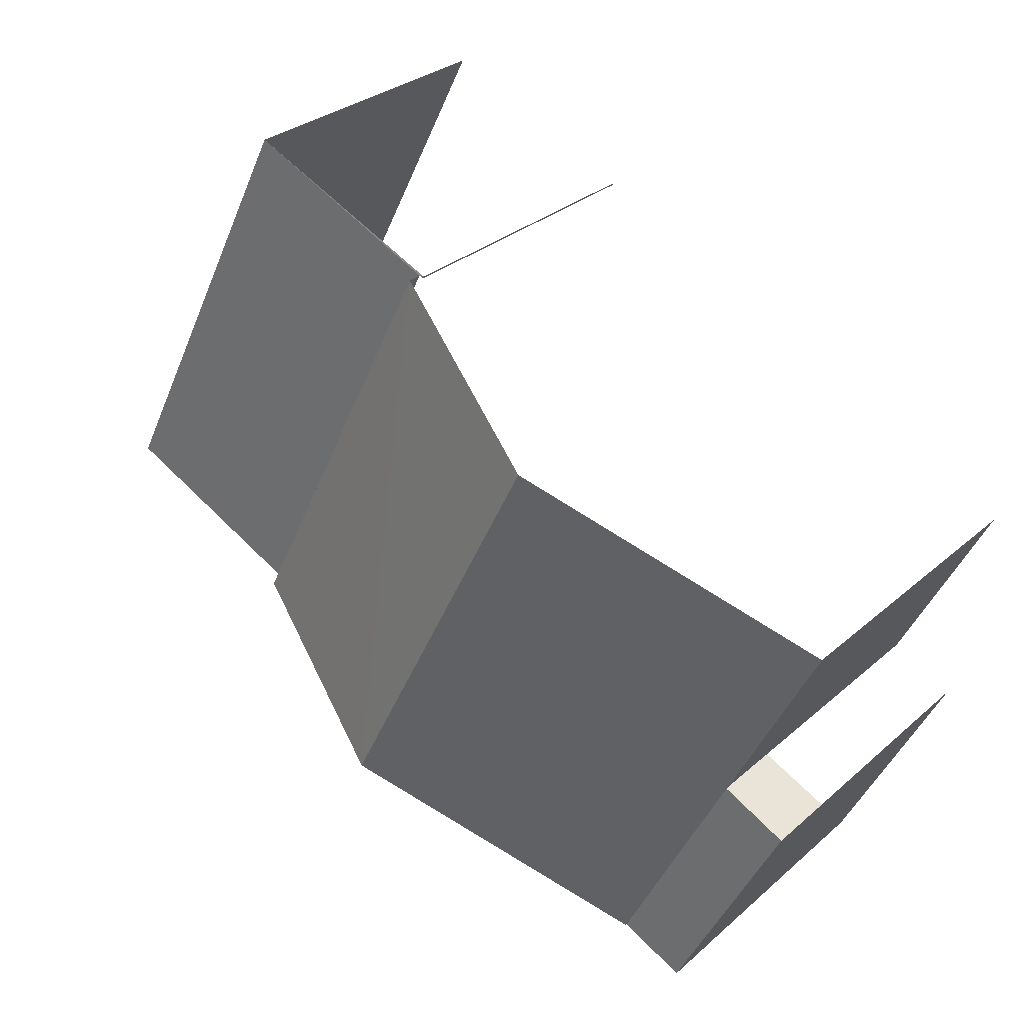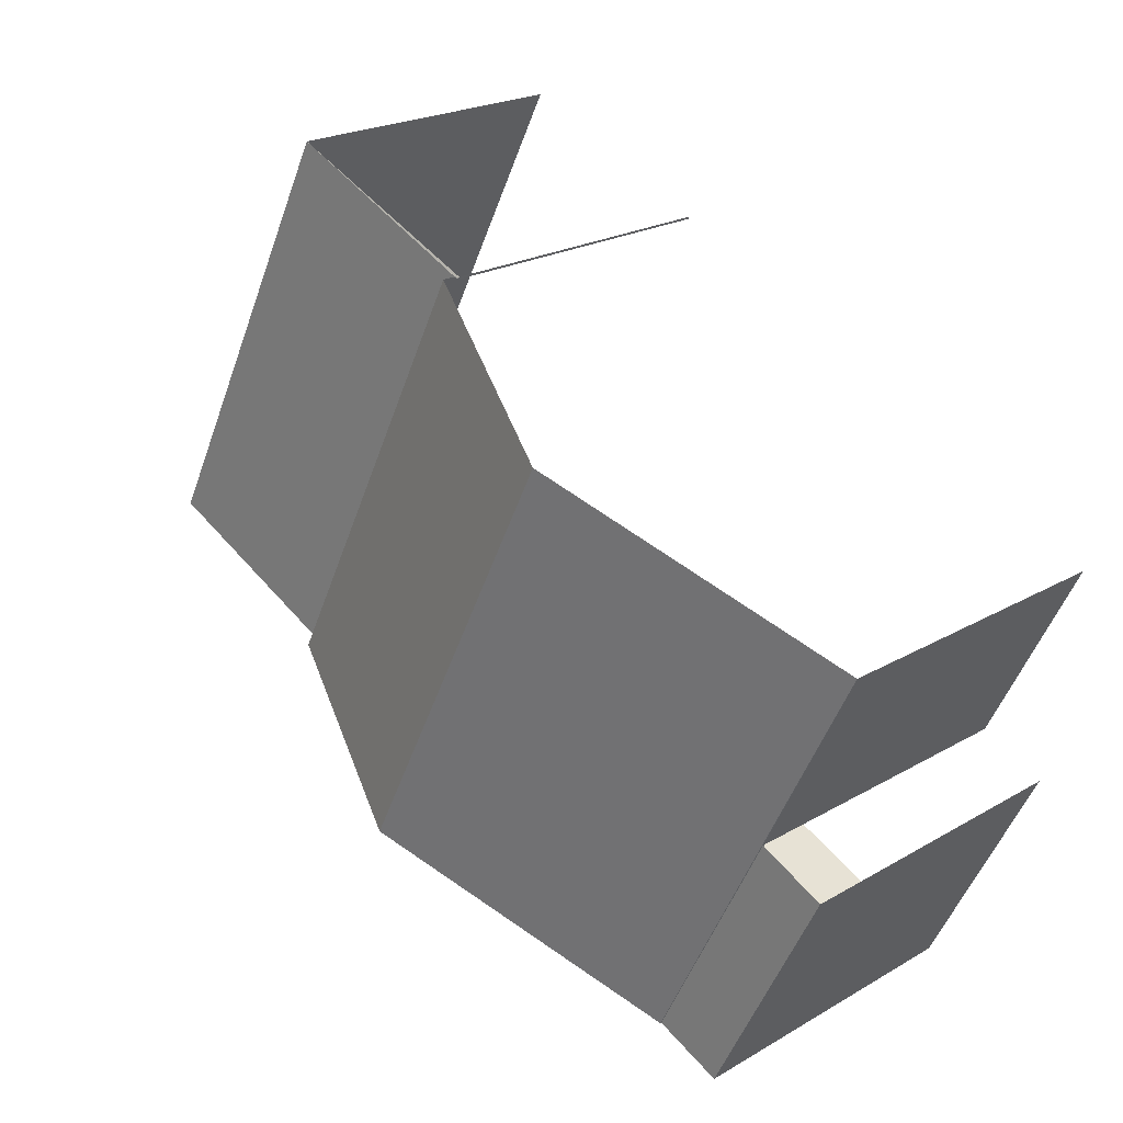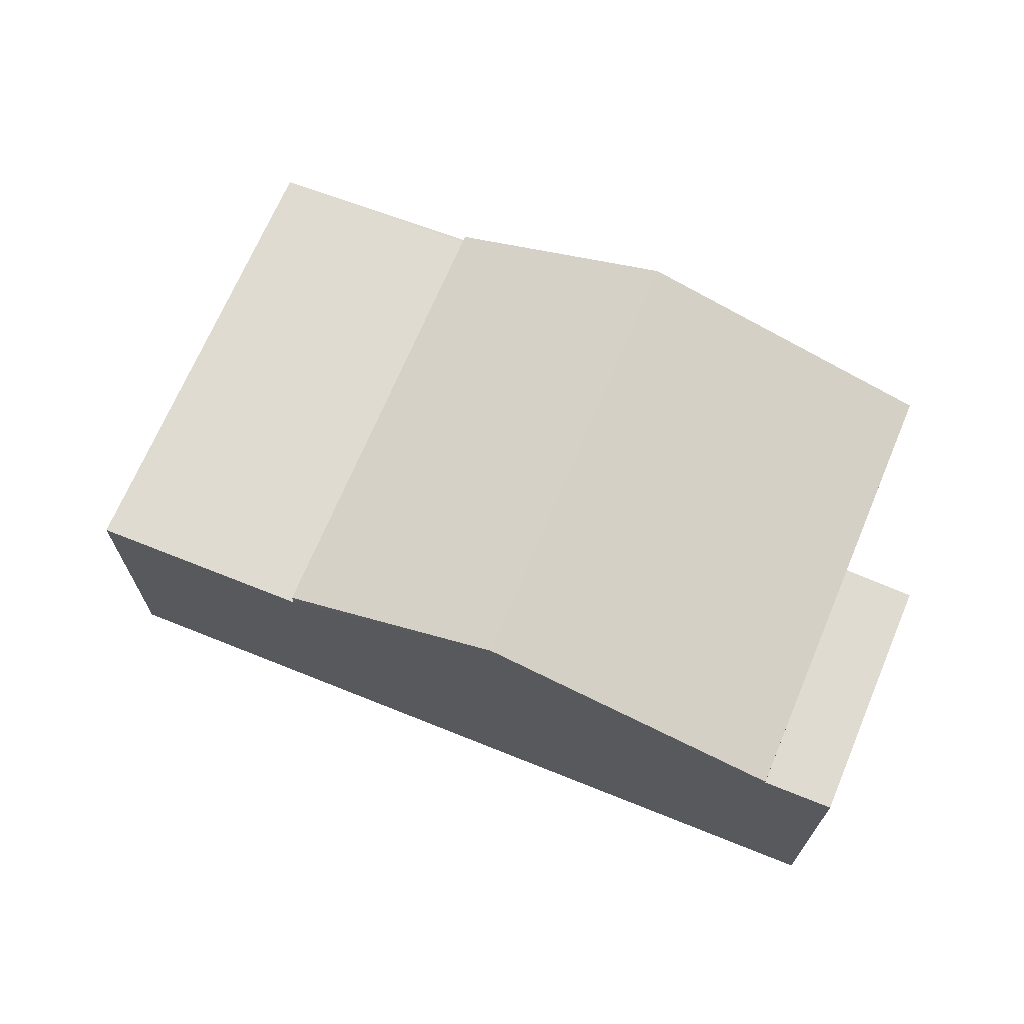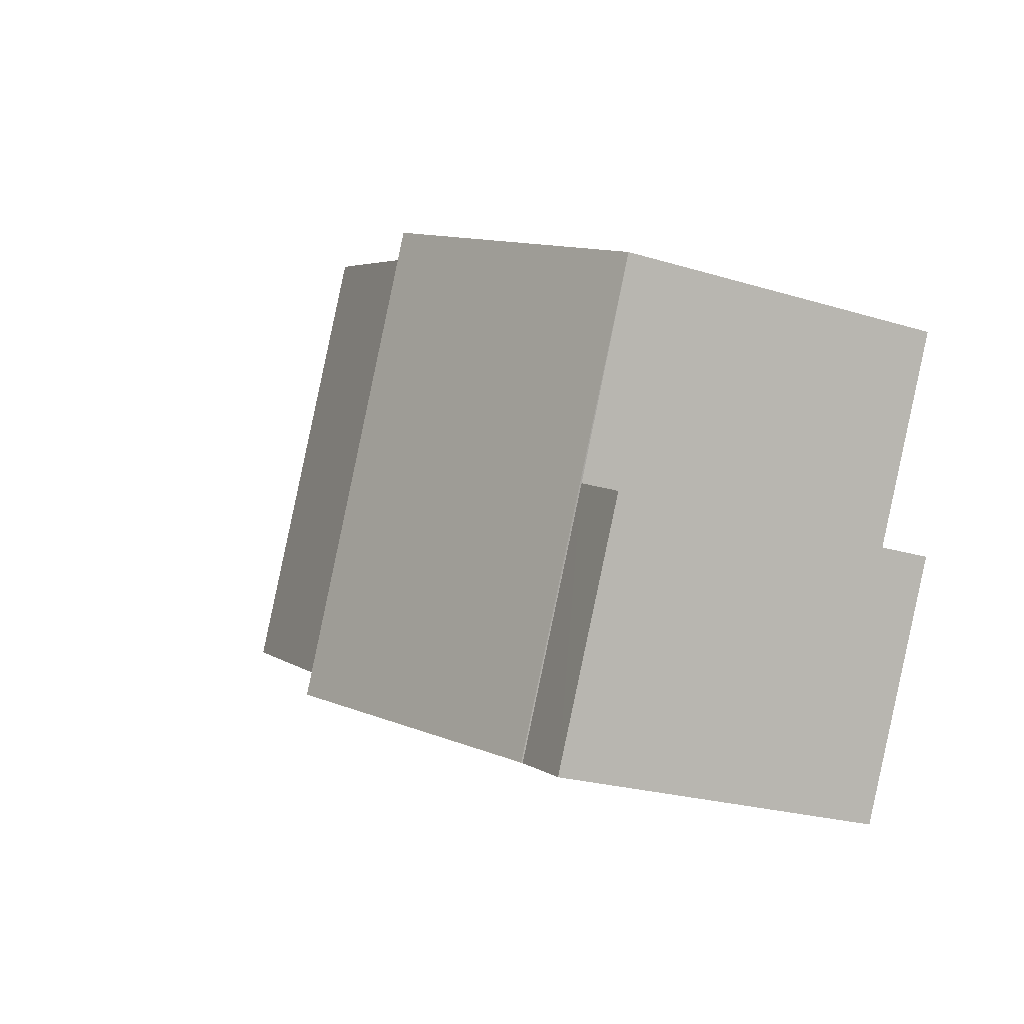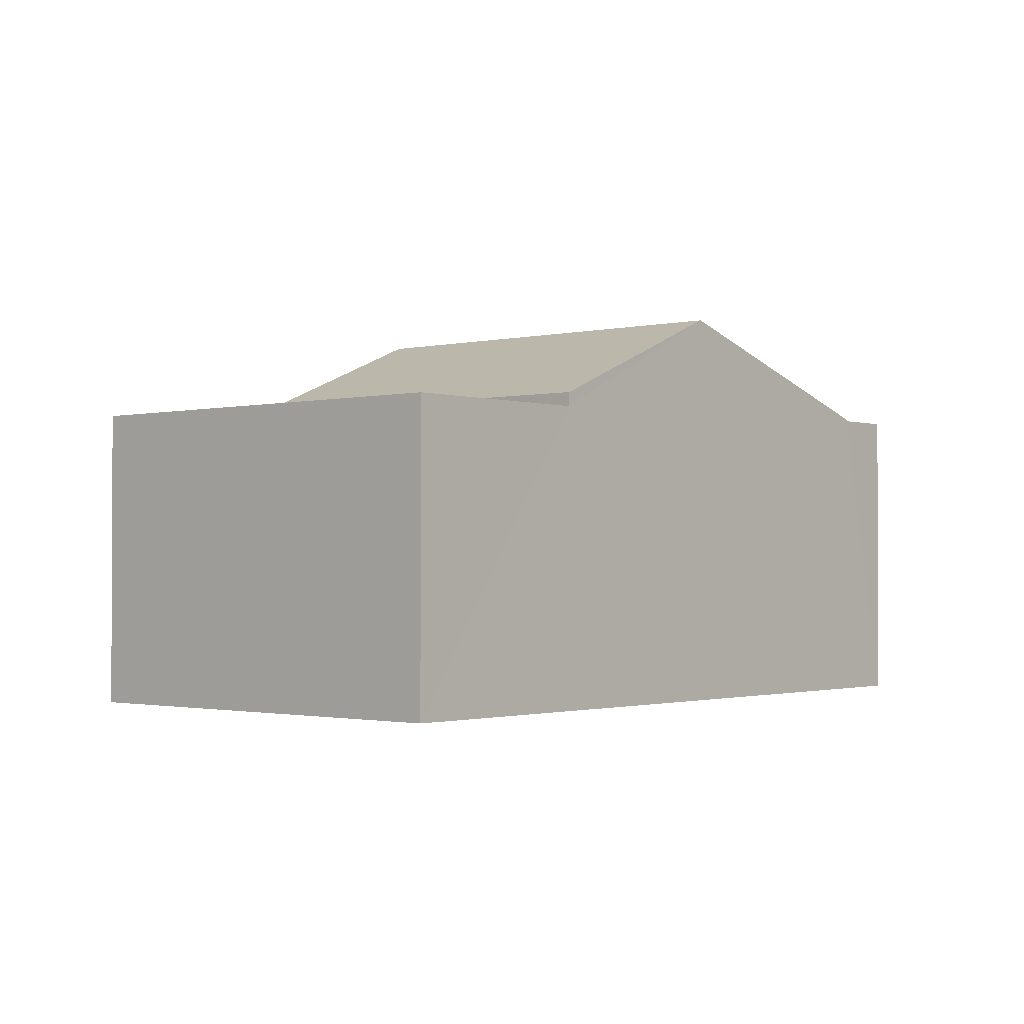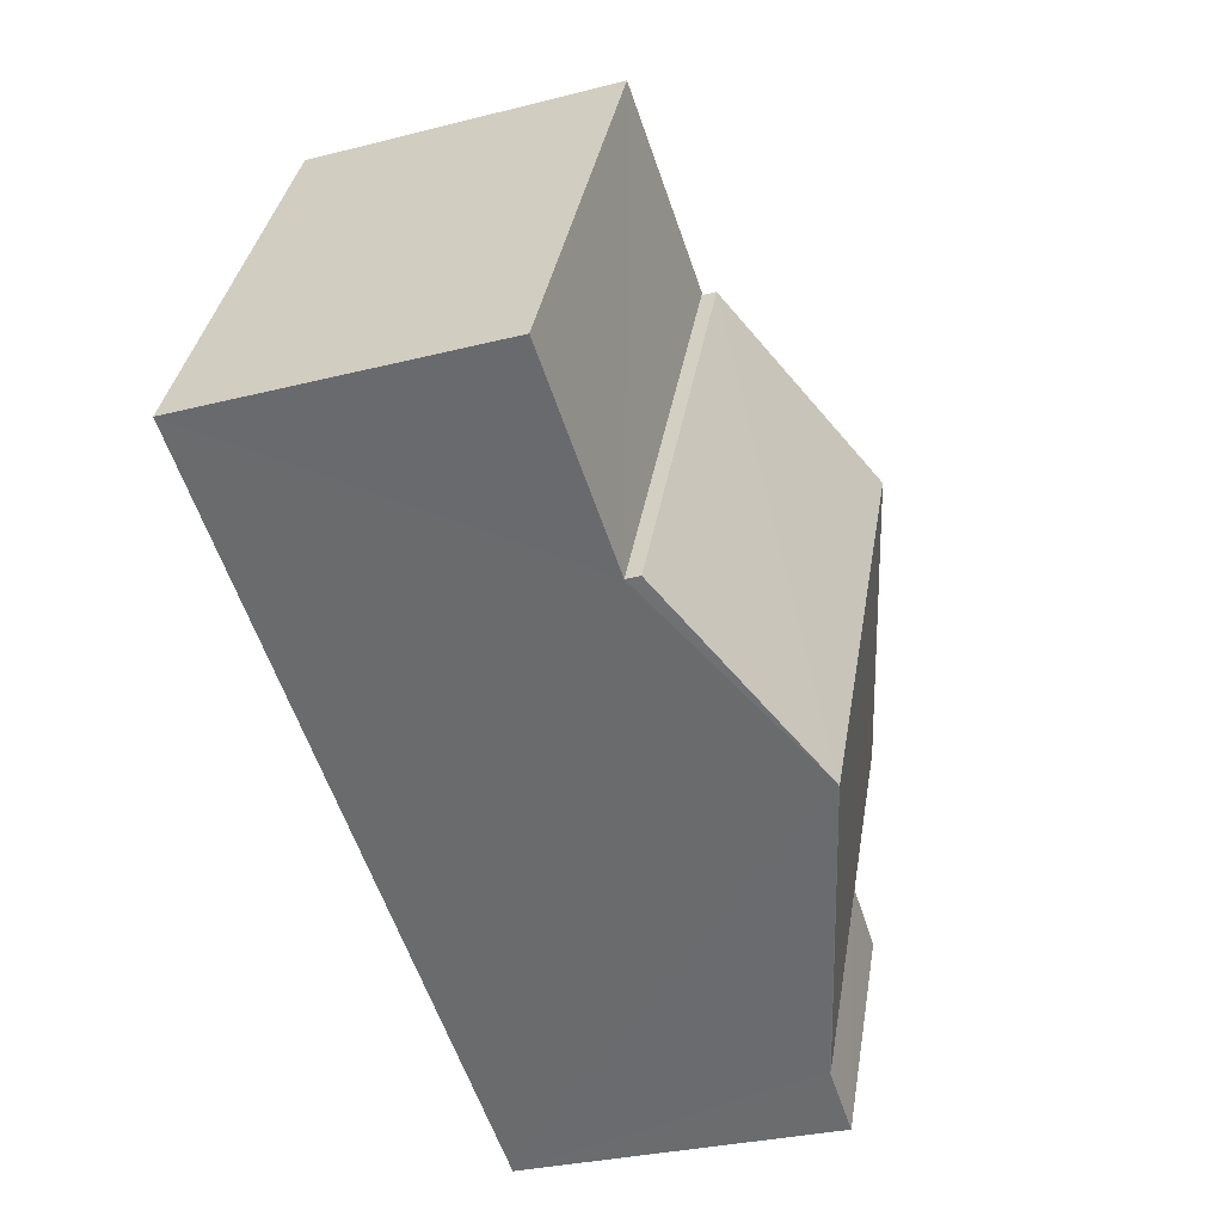
<metadata>
{"format":"obj","ext":"obj","renderer":"f3d","projection":"perspective","resolution":1024,"background":"white","views":[{"elev":29.6,"azim":38.3,"up":"+Y"},{"elev":21.7,"azim":44.3,"up":"+Y"},{"elev":69.9,"azim":-3.7,"up":"+Z"},{"elev":-23.5,"azim":62.6,"up":"+Y"},{"elev":-1.5,"azim":-75.2,"up":"+Z"},{"elev":-30.3,"azim":-69.7,"up":"+Y"}]}
</metadata>
<code>
v -2.231e+05 -1.277e+05 16.57
v -2.231e+05 -1.277e+05 16.57
v -2.231e+05 -1.277e+05 16.57
v -2.231e+05 -1.277e+05 16.57
v -2.231e+05 -1.277e+05 16.57
v -2.231e+05 -1.277e+05 16.57
v -2.231e+05 -1.277e+05 16.57
v -2.231e+05 -1.277e+05 16.57
v -2.231e+05 -1.277e+05 21.84
v -2.231e+05 -1.277e+05 21.84
v -2.231e+05 -1.277e+05 21.84
v -2.231e+05 -1.277e+05 21.84
v -2.231e+05 -1.277e+05 21.84
v -2.231e+05 -1.277e+05 21.84
v -2.231e+05 -1.277e+05 22.08
v -2.231e+05 -1.277e+05 22.08
v -2.231e+05 -1.277e+05 23.68
v -2.231e+05 -1.277e+05 23.68
v -2.231e+05 -1.277e+05 22.08
v -2.231e+05 -1.277e+05 22.08
v -2.231e+05 -1.277e+05 22.06
v -2.231e+05 -1.277e+05 22.06
v -2.231e+05 -1.277e+05 22.06
v -2.231e+05 -1.277e+05 22.06
f 1 2 3
f 2 4 3
f 5 3 6
f 6 4 7
f 6 7 8
f 3 4 6
f 13 8 7
f 13 10 8
f 3 21 24
f 1 3 24
f 5 6 18
f 20 5 18
f 9 11 15
f 6 9 18
f 9 15 18
f 9 10 11
f 12 11 13
f 12 13 14
f 11 10 13
f 15 16 17
f 18 15 17
f 19 20 18
f 17 19 18
f 21 22 23
f 24 21 23
f 19 17 22
f 23 22 2
f 2 12 4
f 17 16 12
f 4 12 14
f 2 22 17
f 2 17 12
f 14 7 4
f 14 13 7
f 11 16 15
f 11 12 16
f 9 8 10
f 9 6 8
f 3 5 21
f 5 20 21
f 21 19 22
f 21 20 19
f 24 2 1
f 24 23 2

</code>
